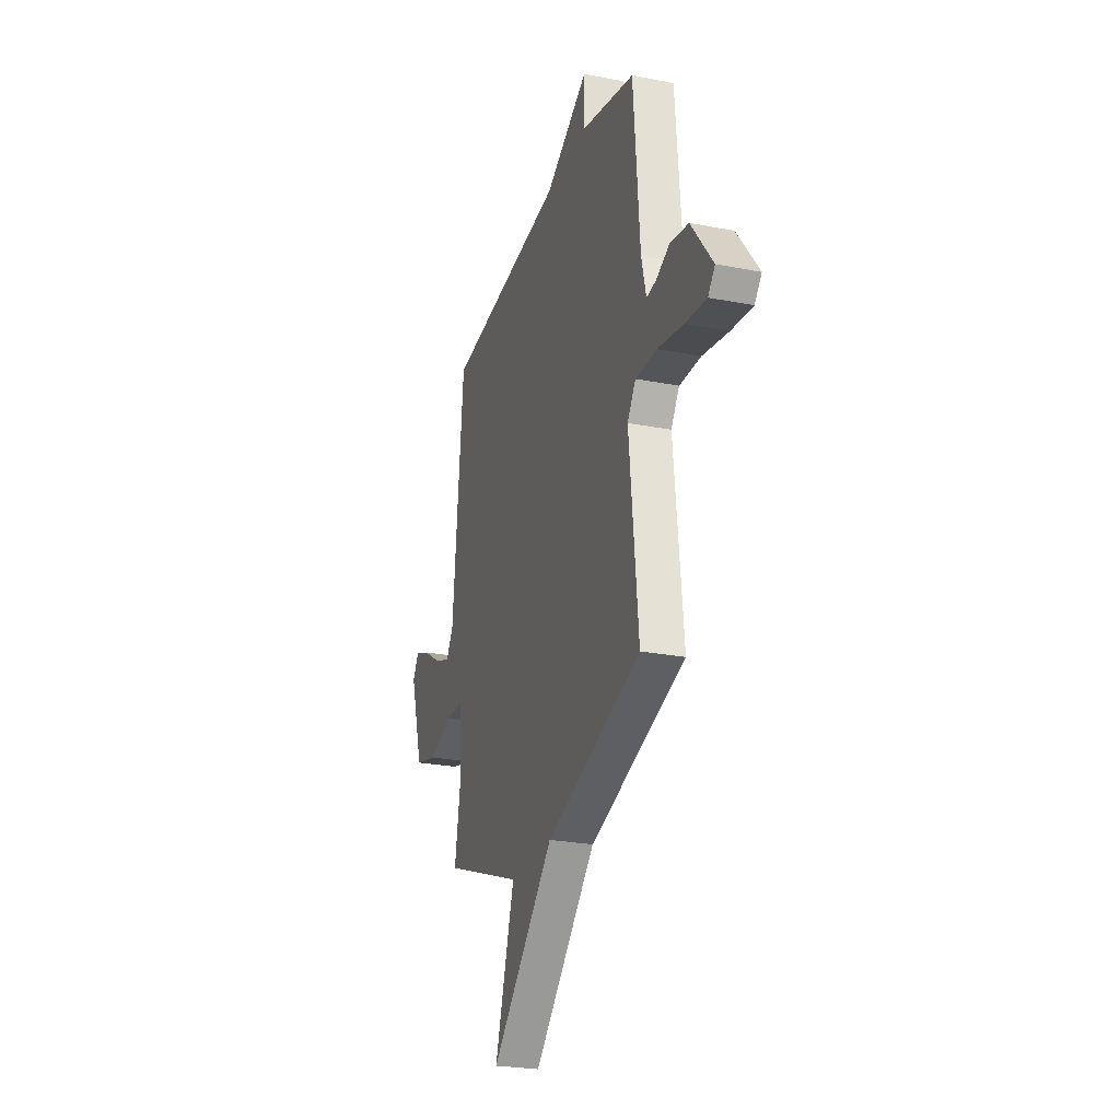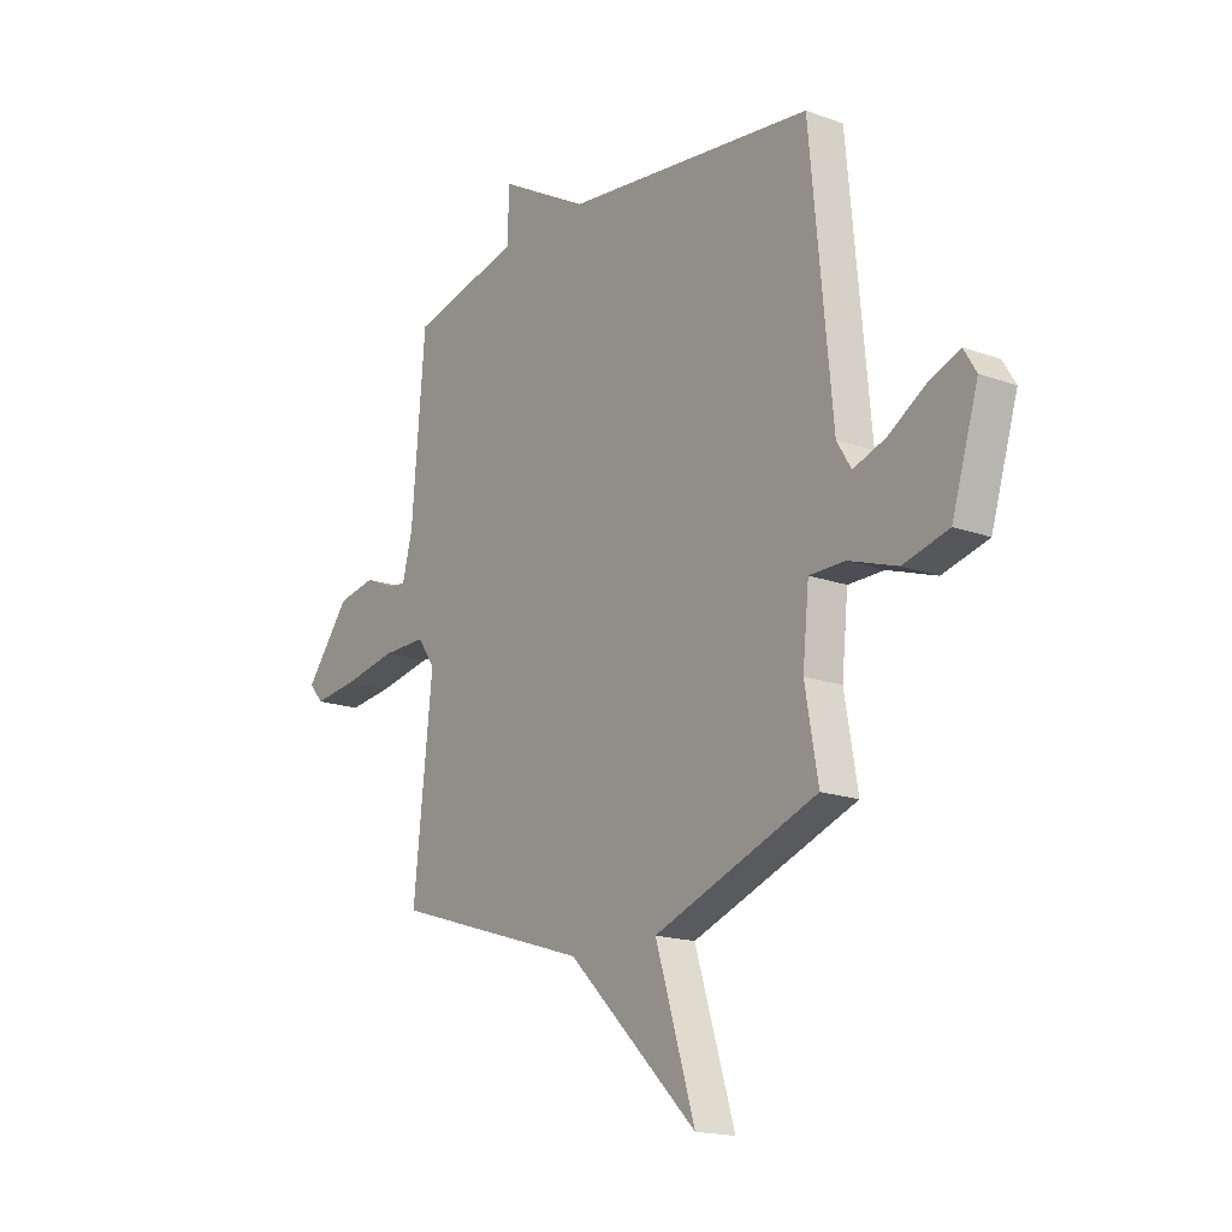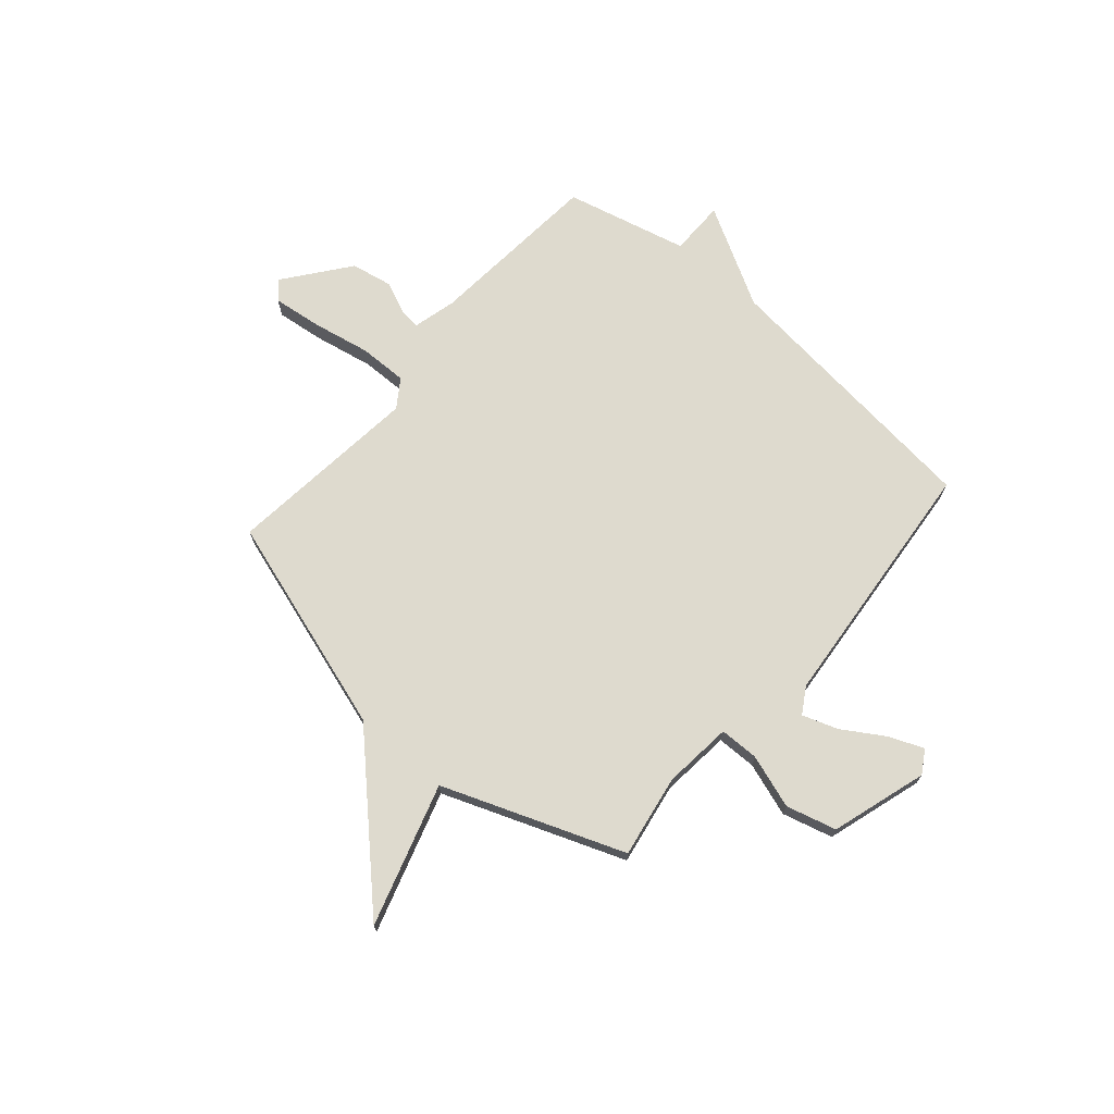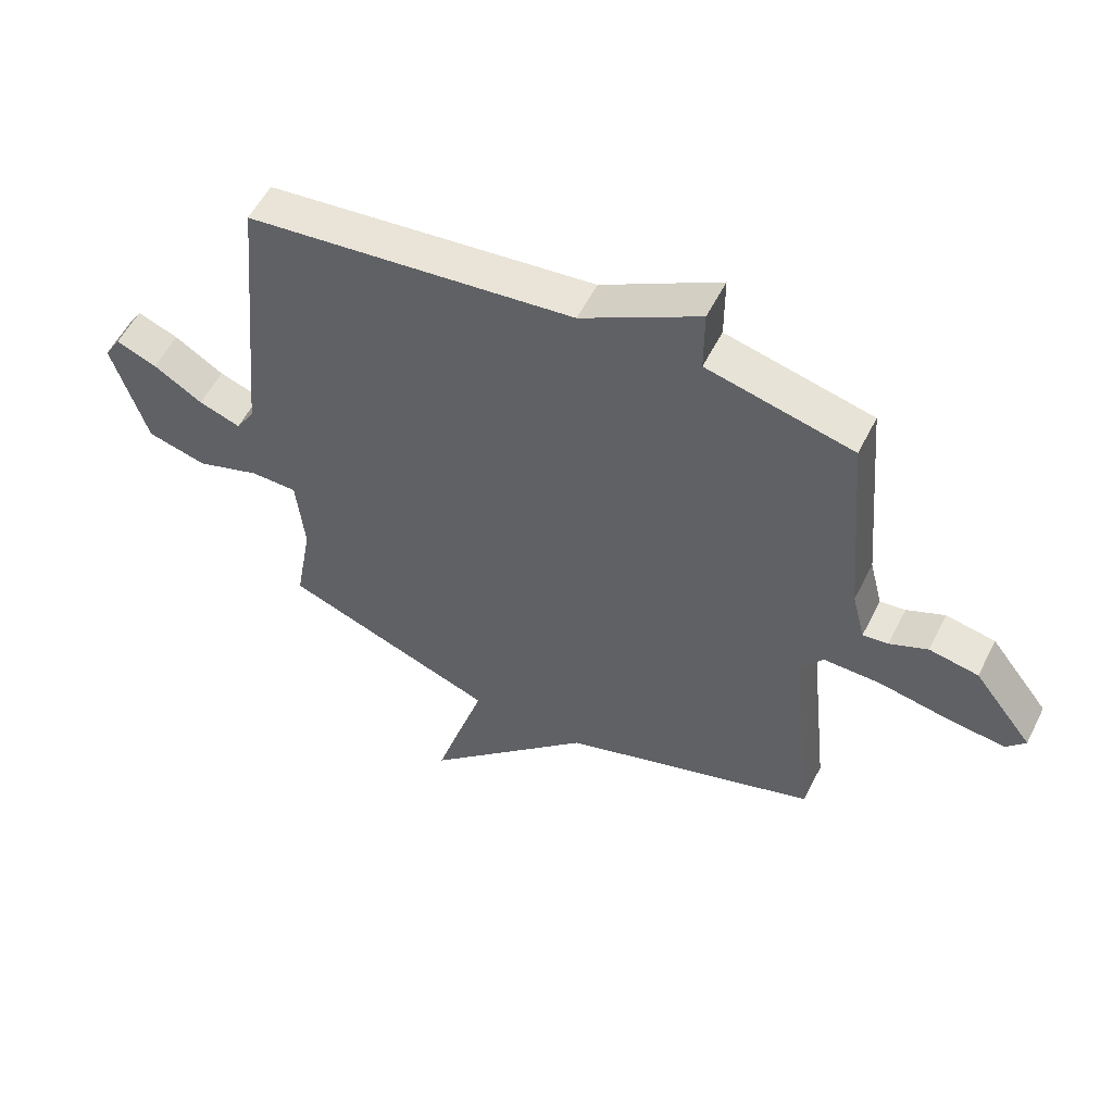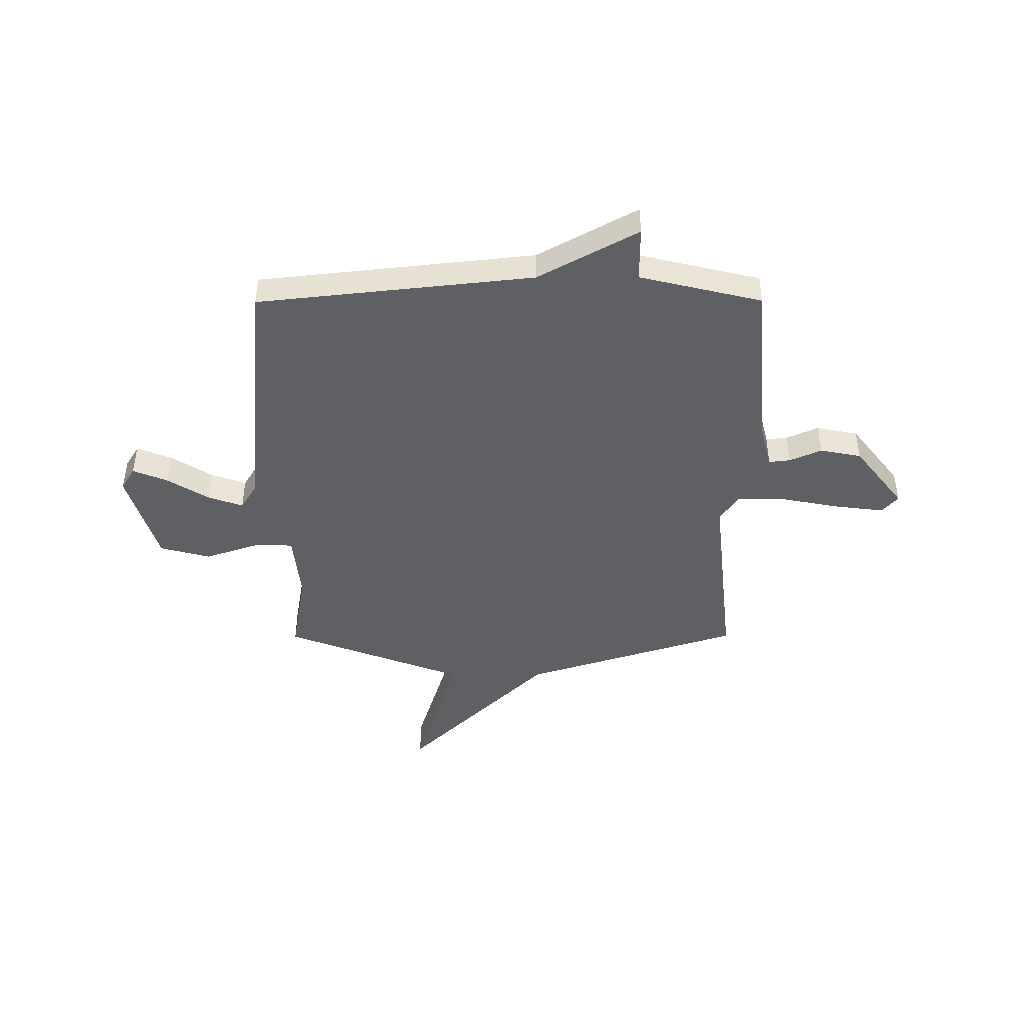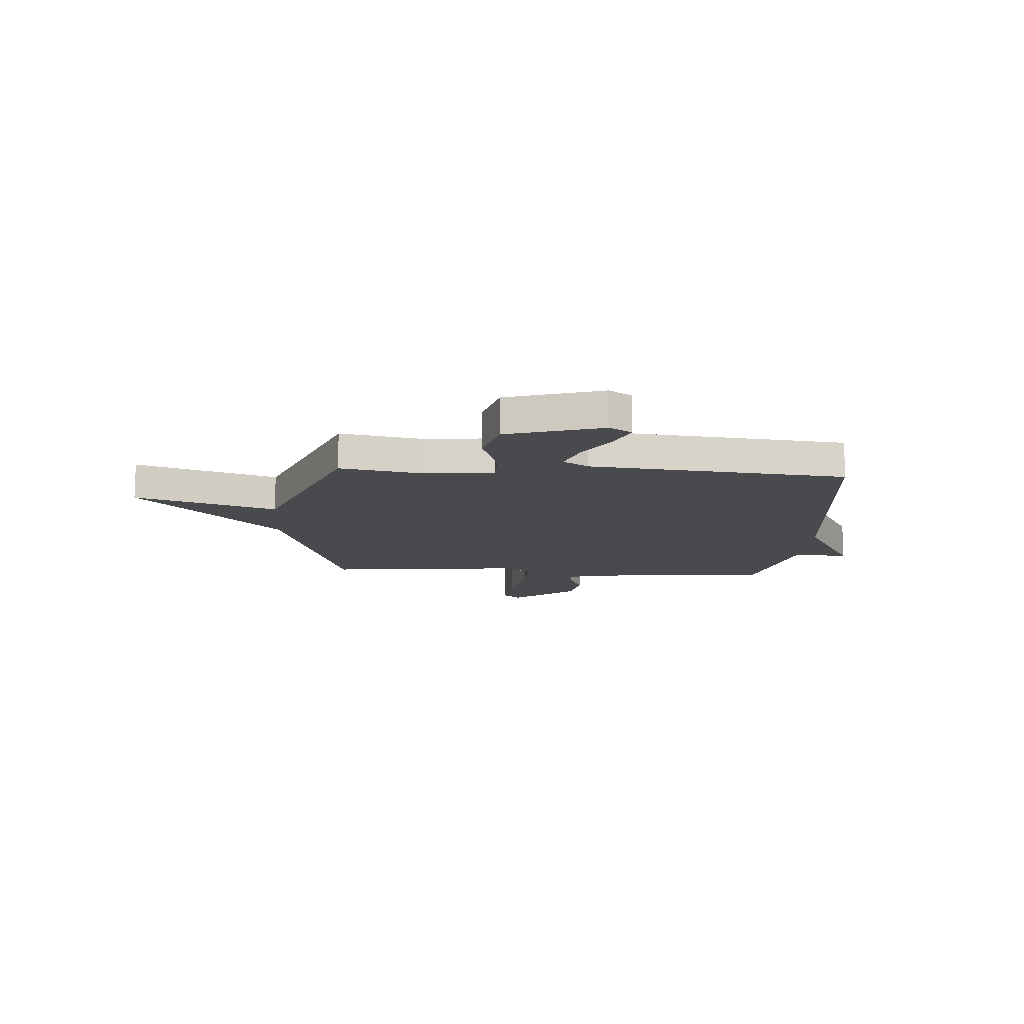
<metadata>
{"format":"obj","ext":"obj","renderer":"f3d","projection":"perspective","resolution":1024,"background":"white","views":[{"elev":-25.4,"azim":72.6,"up":"+Z"},{"elev":-16.9,"azim":-126.4,"up":"+Z"},{"elev":71.1,"azim":-139.1,"up":"+Y"},{"elev":55.5,"azim":26.4,"up":"+Z"},{"elev":-44.7,"azim":0.2,"up":"+Y"},{"elev":-13.0,"azim":-94.0,"up":"+Y"}]}
</metadata>
<code>
v -0.5 0.07 0.5
v 0.054 0.07 0.56
v 0.254 0.07 0.671
v 0.254 0.07 0.56
v 0.5 0.07 0.5
v 0.53 0.07 0.146
v 0.552 0.07 0.059
v 0.595 0.07 0.064
v 0.659 0.07 0.092
v 0.742 0.07 0.076
v 0.841 0.07 -0.052
v 0.809 0.07 -0.088
v 0.712 0.07 -0.076
v 0.594 0.07 -0.053
v 0.496 0.07 -0.051
v 0.458 0.07 -0.107
v 0.5 0.07 -0.5
v 0.063 0.07 -0.638
v -0.225 0.07 -0.922
v -0.137 0.07 -0.638
v -0.5 0.07 -0.5
v -0.471 0.07 -0.334
v -0.485 0.07 -0.194
v -0.564 0.07 -0.193
v -0.672 0.07 -0.229
v -0.773 0.07 -0.202
v -0.832 0.07 -0.009
v -0.804 0.07 0.037
v -0.735 0.07 0.009
v -0.652 0.07 -0.043
v -0.581 0.07 -0.068
v -0.549 0.07 -0.016
v -0.5 0 0.5
v 0.054 0 0.56
v 0.254 0 0.671
v 0.254 0 0.56
v 0.5 0 0.5
v 0.53 0 0.146
v 0.552 0 0.059
v 0.595 0 0.064
v 0.659 0 0.092
v 0.742 0 0.076
v 0.841 0 -0.052
v 0.809 0 -0.088
v 0.712 0 -0.076
v 0.594 0 -0.053
v 0.496 0 -0.051
v 0.458 0 -0.107
v 0.5 0 -0.5
v 0.063 0 -0.638
v -0.225 0 -0.922
v -0.137 0 -0.638
v -0.5 0 -0.5
v -0.471 0 -0.334
v -0.485 0 -0.194
v -0.564 0 -0.193
v -0.672 0 -0.229
v -0.773 0 -0.202
v -0.832 0 -0.009
v -0.804 0 0.037
v -0.735 0 0.009
v -0.652 0 -0.043
v -0.581 0 -0.068
v -0.549 0 -0.016
f 28 29 30
f 27 28 30
f 26 27 30
f 25 26 30
f 24 25 30
f 23 24 30 31
f 20 21 22
f 20 22 23
f 18 19 20
f 23 31 32
f 20 23 32
f 18 20 32
f 17 18 32
f 16 17 32
f 12 13 14
f 11 12 14
f 10 11 14
f 9 10 14
f 8 9 14
f 7 8 14 15
f 32 1 2
f 16 32 2
f 15 16 2
f 7 15 2
f 6 7 2
f 2 3 4
f 2 4 5 6
f 62 61 60
f 62 60 59
f 62 59 58
f 62 58 57
f 62 57 56
f 63 62 56 55
f 54 53 52
f 55 54 52
f 52 51 50
f 64 63 55
f 64 55 52
f 64 52 50
f 64 50 49
f 64 49 48
f 46 45 44
f 46 44 43
f 46 43 42
f 46 42 41
f 46 41 40
f 47 46 40 39
f 34 33 64
f 34 64 48
f 34 48 47
f 34 47 39
f 34 39 38
f 36 35 34
f 38 37 36 34
f 1 33 34 2
f 2 34 35 3
f 3 35 36 4
f 4 36 37 5
f 5 37 38 6
f 6 38 39 7
f 7 39 40 8
f 8 40 41 9
f 9 41 42 10
f 10 42 43 11
f 11 43 44 12
f 12 44 45 13
f 13 45 46 14
f 14 46 47 15
f 15 47 48 16
f 16 48 49 17
f 17 49 50 18
f 18 50 51 19
f 19 51 52 20
f 20 52 53 21
f 21 53 54 22
f 22 54 55 23
f 23 55 56 24
f 24 56 57 25
f 25 57 58 26
f 26 58 59 27
f 27 59 60 28
f 28 60 61 29
f 29 61 62 30
f 30 62 63 31
f 31 63 64 32
f 32 64 33 1

</code>
